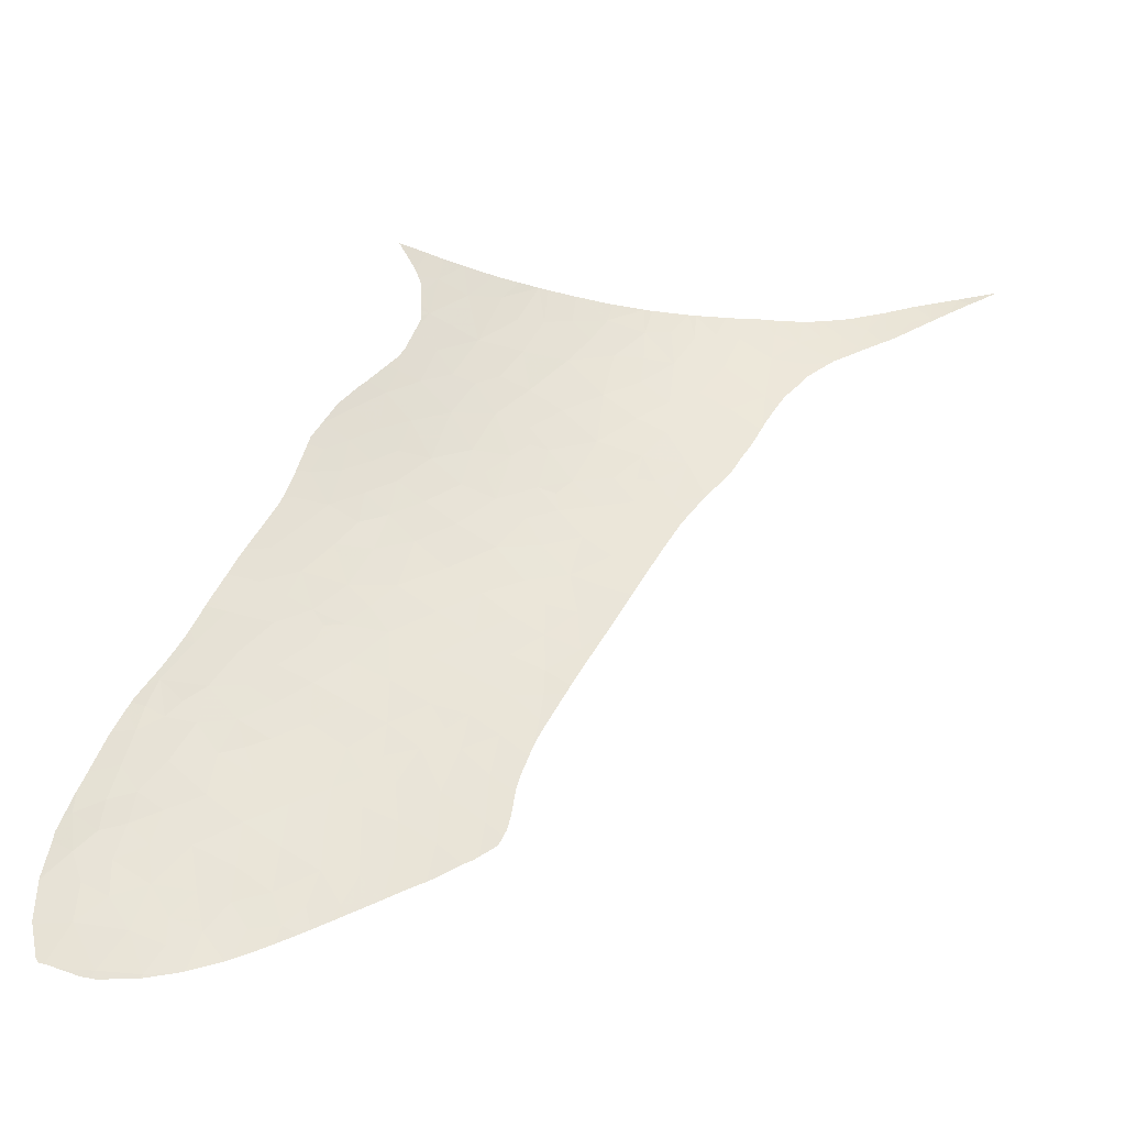
<metadata>
{"format":"obj","ext":"obj","renderer":"f3d","projection":"perspective","resolution":1024,"background":"white","views":[{"elev":-45.3,"azim":-1.4,"up":"+Z"}]}
</metadata>
<code>
v -32.33 51.77 -34.84
v -31.34 52.19 -35.33
v -32.18 52.28 -36.26
v -14.83 46.03 -12.37
v -14.72 45.52 -10.87
v -13.65 46.2 -12.11
v -13.84 46.78 -13.99
v -23.15 49.05 -22.96
v -23.47 48.42 -21.34
v -22.24 48.78 -21.94
v -24.69 48.7 -22.5
v -20.75 47.68 -18.82
v -19.41 47.91 -19.01
v -20.75 48.21 -20.08
v -15.51 49.77 -24.12
v -14.81 49.37 -22.5
v -13.67 49.69 -23.84
v -15.02 48.6 -19.88
v -14.28 48.73 -20.1
v -14.17 48.95 -20.87
v -15.42 47.08 -15.58
v -16.82 47.35 -16.82
v -16.66 46.73 -15.14
v -11.9 48.57 -19.26
v -12.62 48.91 -20.62
v -13.59 48.57 -19.51
v -11.04 48.86 -20.35
v -10.94 48.61 -19.29
v -30.28 52.24 -34.93
v -30.72 52.62 -36.38
v -24.41 49.36 -24.21
v -28.04 51.21 -30.75
v -28.64 50.86 -29.93
v -27.72 50.75 -29.23
v -6.419 47.33 -10.31
v -5.606 47.5 -11.14
v -6.426 47.45 -11.53
v -5.269 47.47 -10.17
v -23.75 50.42 -27.1
v -22.6 50.23 -26.27
v -22.28 50.72 -27.82
v -22.54 49.68 -24.62
v -24.31 52.36 -33.74
v -22.73 52.19 -33.05
v -22.91 52.6 -34.63
v -11.85 49.14 -21.59
v -13.18 49.26 -22.06
v -19.96 46.48 -15.85
v -18.64 46.48 -15.35
v -18.65 47.16 -16.98
v -12 49.44 -22.94
v -10.54 46.56 -10.78
v -10.25 46.62 -10.76
v -10.52 46.84 -11.98
v -16.67 49.35 -22.67
v -15.49 49.01 -21.3
v -18.08 45.11 -11.86
v -16.96 44.9 -10.75
v -16.63 45.35 -11.62
v -18.27 44.52 -10.59
v -20.58 49.75 -24.52
v -19.94 49.18 -22.59
v -18.61 49.58 -23.66
v -20.23 52.83 -36.09
v -21.49 53.03 -36.62
v -21.53 52.73 -35.33
v -25.55 53.7 -38.66
v -27.19 53.72 -38.82
v -26.24 53.42 -37.65
v -28.36 50.04 -27.59
v -26.66 50.36 -27.76
v -29.57 50.42 -29.2
v -21.02 48.72 -21.54
v -19.6 48.59 -20.85
v -16.71 48.69 -20.53
v -29.86 53.46 -38.99
v -30.71 53.01 -37.79
v -29.24 53.05 -37.16
v -18.28 48.97 -21.72
v -20.83 51.81 -31.76
v -22.23 51.74 -31.42
v -20.73 51.44 -30.39
v -20.28 47.18 -17.53
v -14.67 50.33 -26.57
v -14.64 50.02 -25.18
v -13.36 50.06 -25.57
v -13.24 50.4 -27.28
v -21.58 49.19 -23.03
v -15.96 50.97 -29.23
v -14.64 50.67 -28.17
v -14.68 50.91 -29.25
v -19.4 51.67 -31.44
v -20.31 52.07 -32.91
v -25.19 51.6 -31.15
v -25.06 51.16 -29.67
v -23.72 51.45 -30.45
v -12.32 47.45 -15.38
v -11.85 46.95 -13.4
v -17.73 47.87 -18.47
v -18.16 48.39 -20.01
v -18.96 50.12 -25.59
v -17.2 49.91 -24.73
v -17.68 46.74 -15.61
v -20.87 46.18 -15.52
v -21.34 46.57 -16.5
v -27.15 51.66 -31.89
v -26.15 51.67 -31.54
v -25.75 52 -32.65
v -21.52 52.04 -32.59
v -18.56 52.04 -33.3
v -18.65 52.53 -35.41
v -20.13 52.43 -34.48
v -10.91 47.86 -16.35
v -12.58 48.07 -17.6
v -6.953 47.25 -10.37
v -8.355 47.2 -11.83
v -7.147 47.58 -13.23
v -9.295 47.34 -13.37
v -15.94 45.18 -10.82
v -15.08 45.42 -10.85
v -15.98 45.84 -12.5
v -15.72 46.41 -13.88
v -17.6 45.99 -13.71
v -23.4 50.22 -26.39
v -22.96 53.05 -36.39
v -31.89 53.03 -38.97
v -31.76 52.68 -37.41
v -28.47 53.47 -38.34
v -27.84 52.71 -35.55
v -27.53 53.24 -37.31
v -31.14 51.8 -34.14
v -23.43 53.43 -37.8
v -22.14 53.34 -37.77
v -27.46 52.13 -33.55
v -26 52.52 -34.54
v -19.09 50.65 -27.54
v -17.47 50.39 -26.58
v -20.83 50.36 -26.55
v -29.42 52.58 -35.67
v -23.85 49.96 -25.77
v -17.85 51.6 -31.51
v -16.71 51.76 -32.67
v -23 47.86 -19.87
v -22.04 48.31 -20.69
v -21.81 47.78 -19.35
v -22.76 47.34 -18.61
v -24.29 47.78 -20.08
v -24.93 48.15 -21.18
v -20.61 53.2 -37.57
v -15.37 47.95 -18
v -14.6 48.08 -18.17
v -16.11 48.07 -18.57
v -23.82 46.93 -18.01
v -23.75 47.42 -19.09
v -19.07 51.18 -29.57
v -20.7 50.93 -28.57
v -23.99 51.89 -32.07
v -8.29 47.02 -10.55
v -7.434 47.3 -11.5
v -8.6 46.96 -10.59
v -22.65 46.75 -17.29
v -21.64 50.01 -25.49
v -25.36 50.04 -26.44
v -25.12 50.64 -28.13
v -26.21 50.84 -29.05
v -23.69 50.94 -28.79
v -21.52 52.34 -33.83
v -22.22 51.2 -29.57
v -29 52.2 -34.29
v -18.47 51.42 -30.64
v -26.5 51.27 -30.47
v -16.7 44.98 -10.77
v -21.6 47.22 -18.02
v -10.18 48.63 -19.33
v -10.71 48.33 -18.18
v -10.74 47.42 -14.54
v -10.6 47.14 -13.33
v -12.13 46.42 -11.71
v -12.25 46.15 -10.87
v -11.9 46.24 -10.86
v -19.3 45.97 -14.44
v -19.66 45.23 -12.93
v -12.87 46.59 -12.8
v -14.03 47.52 -16.33
v -15.39 47.68 -17.25
v -13.48 45.84 -10.88
v -20.59 45.76 -14.5
v -17.18 48.25 -19.4
v -24.6 47.46 -19.43
v -19.94 44.77 -12.03
v -20.03 44.99 -12.57
v -19.34 44.62 -11.38
v -20.05 44.62 -11.75
v -20.05 44.69 -11.9
v -20.2 44.45 -11.42
v -20.3 44.32 -11.18
v -19.84 44.06 -10.35
v -19.13 44.27 -10.48
v -25.68 48.89 -23.41
v -27.18 49.7 -26.2
v -26.02 49.38 -24.82
v -26.74 48.85 -23.68
v -27.56 49.28 -25.14
v -30.72 51.42 -32.75
v -28.99 51.57 -32.36
v -30.03 51.85 -33.7
v -26.14 53.01 -36.3
v -24.73 53.3 -37.25
v -30.91 53.69 -40.66
v -24.51 52.81 -35.48
v -30.28 51.01 -31.33
v -30.02 50.74 -30.34
v -29.26 50.97 -30.65
v -29.22 54.02 -40.57
v -28.49 53.76 -39.41
v -27.7 54.09 -40.35
v -24.29 53.63 -38.53
v -16.34 51.36 -30.96
v -14.83 51.13 -30.33
v -15.08 51.4 -31.58
v -13.19 50.57 -28.15
v -17.54 51.23 -30.05
v -17.53 50.83 -28.41
v -16.04 50.57 -27.45
v -12.1 49.78 -24.49
v -15.92 50.16 -25.77
v -11.92 50.08 -26.02
v -16.83 52.19 -34.64
v -24.91 49.69 -25.31
v -31.91 51.31 -33.21
v -32 51.37 -33.44
v -10.18 46.64 -10.75
v 2.137 47.99 -9.211
v 1.491 48 -8.444
v 1.864 48.02 -8.301
v 1.261 47.96 -9.549
v -5.072 47.68 -12.52
v -8.252 47.75 -14.79
v -10.83 49.55 -23.65
v -6.976 47.97 -15.53
v -9.53 47.76 -15.41
v -3.825 47.7 -11.43
v -3.665 47.8 -12.71
v 2.349 48.06 -8.121
v -4.572 47.56 -10.14
v -3.556 47.67 -10.04
v -9.391 47 -11.7
v -3.634 47.87 -13.52
v 4.35 48.22 -7.361
v 5.096 48.28 -7.078
v 5.11 48.27 -7.171
v -0.7434 47.89 -10.3
v -1.264 47.86 -9.493
v -0.4054 47.92 -9.152
v 0.168 47.96 -8.947
v 0.0921 47.92 -10.26
v -1.267 47.87 -11.4
v -1.919 47.82 -10.79
v 0.7023 47.93 -10.22
v -8.386 48.05 -16.42
v 1.431 47.95 -9.984
v 0.9261 47.93 -10.35
v -4.869 47.58 -11.08
v -7.114 48.28 -17.37
v -5.45 47.92 -14.72
v -8.835 48.45 -18.48
v -9.673 48.09 -16.97
v -2.855 47.76 -10.93
v -2.166 47.85 -12.3
v -2.777 47.74 -9.902
v -0.6518 47.89 -11.33
v -1.683 47.82 -9.631
v -10.44 49.19 -21.99
v -9.484 48.84 -20.35
v -8.918 48.97 -21.1
v -11.81 50.03 -25.84
v -12.12 50.16 -26.36
v -12.22 50.19 -26.52
v -11.19 49.79 -24.79
v -11.66 49.97 -25.58
v -5.076 48.02 -15.44
v -4.975 48 -15.28
v -4.397 47.92 -14.46
v -4.626 47.94 -14.72
v -4.041 47.89 -14.05
v -3.592 47.86 -13.47
v -3.92 47.87 -13.89
v -20.25 45.49 -13.77
v -20.01 45.31 -13.26
v -30.72 53.82 -40.96
v -30.81 53.81 -40.97
v -31.06 53.75 -40.96
v -25.8 48.39 -22.14
v -26.11 48.53 -22.65
v -29.01 50.02 -27.87
v -28.81 49.93 -27.53
v -28.69 49.88 -27.33
v -29.65 50.29 -28.89
v -29.51 50.23 -28.67
v -22.62 46.4 -16.55
v -22.49 46.36 -16.43
v -22.1 46.26 -16.1
v -15.21 51.47 -31.91
v -15.24 51.5 -32
v -15.51 51.66 -32.69
v -15.78 51.93 -33.85
v -15.87 52.06 -34.45
v -15.71 51.83 -33.41
v -15.7 51.82 -33.35
v -14.56 51.15 -30.54
v -14.48 51.11 -30.39
v -14.86 51.28 -31.08
v -30.55 50.59 -30.27
v -30.44 50.54 -30.06
v -23.12 46.56 -17.03
v -23.82 46.9 -17.95
v -23.29 46.61 -17.2
v -5.753 48.18 -16.65
v -5.872 48.22 -16.88
v -6.194 48.3 -17.47
v -7.198 48.55 -19.03
v -7.39 48.6 -19.27
v -8.116 48.76 -20.07
v -7.058 48.52 -18.86
v -7.011 48.51 -18.8
v -6.411 48.35 -17.81
v -6.613 48.4 -18.13
v -21.65 46.13 -15.66
v -10.93 49.69 -24.34
v -11.17 49.78 -24.75
v -23.86 46.92 -18
v -23.93 46.95 -18.1
v -24.31 47.15 -18.65
v -24.33 47.16 -18.69
v -26.28 48.62 -22.93
v -24.88 47.75 -20.22
v -24.83 47.7 -20.09
v -24.43 47.27 -18.96
v -26.95 48.95 -24.01
v -26.67 48.81 -23.56
v -20.01 45.24 -13.11
v -20.02 45.13 -12.86
v -20.04 44.78 -12.1
v -25.41 48.19 -21.49
v -25.37 48.16 -21.4
v -25.23 48.06 -21.08
v -28.05 49.52 -26.07
v -27.89 49.44 -25.76
v -27.36 49.17 -24.78
v -27.3 49.15 -24.68
v -28.55 49.81 -27.05
v -28.2 49.61 -26.38
v -25.15 47.99 -20.89
v -31.74 51.21 -32.8
v -32.1 51.43 -33.67
v -30.73 50.67 -30.61
v -31.21 50.89 -31.55
v -31.41 51.02 -32.02
v -31.25 50.91 -31.64
v -30.48 50.56 -30.13
v -31.45 51.04 -32.11
v -29.81 50.34 -29.12
v -30.15 50.45 -29.62
v -32.86 51.88 -35.66
v -32.66 51.76 -35.1
v -33.23 52.34 -37.59
v -33.23 52.32 -37.52
v -33.24 52.35 -37.64
v -33.28 52.74 -39.3
v -33.25 52.46 -38.11
v -29.29 54.05 -40.72
v -30.12 53.91 -40.85
v -32.9 51.95 -35.89
v -32.93 51.99 -36.05
v -27.76 54.09 -40.37
v -32.17 53.42 -40.81
v -32.63 53.29 -40.72
v -32.71 53.27 -40.71
v -27.83 54.08 -40.39
v -32.84 53.23 -40.69
v -33.3 52.71 -39.19
v -8.144 48.77 -20.1
v -9.176 49.04 -21.44
v -10.45 49.51 -23.52
v -10.58 49.55 -23.73
v -9.94 49.31 -22.67
v -10.14 49.39 -23
v -31.41 53.66 -40.96
v -23.2 53.64 -38.71
v -23.63 53.7 -38.89
v -23.98 53.75 -39.03
v -15.92 52.1 -34.67
v -16.01 52.18 -35
v -17.06 52.51 -36.07
v -17.29 52.56 -36.2
v -17.59 52.62 -36.32
v -20.31 53.15 -37.5
v -20.57 53.2 -37.61
v -19.18 52.95 -37.04
v -19.71 53.04 -37.24
v -17.64 52.63 -36.34
v -18.65 52.85 -36.84
v -29.14 54.06 -40.68
v -29.34 54.04 -40.73
v -5.465 48.11 -16.11
v 3.675 48.11 -8.28
v 3.522 48.16 -7.675
v 4.037 48.13 -8.007
v 3.212 48.06 -8.629
v 4.521 48.19 -7.644
v 4.479 48.19 -7.675
v 0.6004 47.92 -10.59
v 2.07 47.98 -9.508
v 1.783 47.96 -9.728
v 4.566 48.2 -7.612
v 0.145 47.91 -10.89
v 0.5476 47.92 -10.63
v 0.4004 47.92 -10.74
v 2.951 48.04 -8.832
v 2.857 48.03 -8.906
v 3.107 48.05 -8.71
v -1.104 47.88 -11.64
v -1.885 47.86 -12.13
v -0.6622 47.89 -11.37
v -0.995 47.88 -11.57
v -2.507 47.85 -12.54
v -2.942 47.85 -12.91
v -2.348 47.84 -12.41
v -2.256 47.85 -12.36
v -0.1303 47.9 -11.05
v -0.6036 47.89 -11.34
v 2.701 48.02 -9.025
v 2.275 47.98 -9.351
v 5.169 48.28 -7.124
v 4.692 48.21 -7.511
v 5.345 48.3 -6.98
v -16.14 52.24 -35.26
v -16.32 52.34 -35.63
v -13.1 50.53 -27.98
v -13.58 50.72 -28.82
v -13.83 50.83 -29.25
v -13.86 50.85 -29.31
v -14.16 50.97 -29.84
v -5.707 48.17 -16.56
v -5.641 48.15 -16.44
v -20.63 45.79 -14.58
v -20.52 45.71 -14.36
v -21.02 43.69 -10.18
v -32.52 51.67 -34.73
v -32.28 51.52 -34.06
v -26.18 54.02 -39.88
v -26.09 54.01 -39.84
v -24.94 53.88 -39.42
v -25.4 53.94 -39.6
v -21.88 53.42 -38.16
v -22.23 53.48 -38.3
v -20.64 53.21 -37.64
v -21.73 53.39 -38.09
v -32.23 51.5 -33.97
v -9.483 49.15 -21.94
v -24.5 53.82 -39.24
v -24.79 53.86 -39.36
v -18.98 52.91 -36.96
v -18.8 52.88 -36.9
v -20.79 53.24 -37.7
v -12.79 50.41 -27.48
v -21.34 46.04 -15.37
v -20.88 45.92 -14.94
v -21.5 46.09 -15.52
v -13.63 50.74 -28.9
v -10.63 49.57 -23.83
v -14.22 51 -29.94
v -22.57 53.54 -38.44
v -20.72 45.84 -14.72
v -26.3 54.03 -39.92
v -32.93 53.2 -40.7
v -33.02 53.14 -40.54
f 3 2 1
f 6 5 4
f 4 7 6
f 10 9 8
f 9 11 8
f 14 13 12
f 17 16 15
f 20 19 18
f 23 22 21
f 26 25 24
f 25 27 24
f 24 27 28
f 2 30 29
f 31 8 11
f 34 33 32
f 37 36 35
f 36 38 35
f 41 40 39
f 8 31 42
f 45 44 43
f 25 47 46
f 46 27 25
f 50 49 48
f 47 17 51
f 54 53 52
f 16 56 55
f 55 15 16
f 59 58 57
f 58 60 57
f 63 62 61
f 66 65 64
f 69 68 67
f 34 71 70
f 70 72 34
f 62 74 73
f 56 75 55
f 78 77 76
f 63 55 79
f 79 62 63
f 82 81 80
f 12 13 83
f 77 78 30
f 86 85 84
f 84 87 86
f 73 10 88
f 74 14 73
f 91 90 89
f 20 47 25
f 80 93 92
f 96 95 94
f 98 7 97
f 13 100 99
f 63 61 101
f 101 102 63
f 50 22 103
f 105 48 104
f 108 107 106
f 80 109 93
f 74 62 79
f 112 111 110
f 97 114 113
f 115 37 35
f 118 117 116
f 20 25 26
f 19 26 18
f 47 20 16
f 16 17 47
f 120 119 59
f 59 121 120
f 23 21 122
f 122 123 23
f 40 124 39
f 66 125 65
f 77 127 126
f 128 78 76
f 127 77 30
f 78 130 129
f 2 29 131
f 33 34 72
f 133 125 132
f 129 135 134
f 130 68 69
f 62 73 88
f 88 61 62
f 137 101 136
f 101 138 136
f 78 129 139
f 10 8 88
f 8 42 88
f 124 140 39
f 142 141 110
f 140 124 40
f 9 144 143
f 144 145 143
f 145 146 143
f 148 9 147
f 9 143 147
f 65 149 64
f 80 81 109
f 20 56 16
f 55 75 79
f 101 61 138
f 152 151 150
f 17 85 86
f 154 146 153
f 156 155 136
f 157 43 44
f 159 158 116
f 158 160 116
f 146 161 153
f 109 81 44
f 81 157 44
f 20 26 19
f 75 100 79
f 100 74 79
f 56 20 18
f 18 75 56
f 46 47 51
f 40 138 162
f 14 12 145
f 74 100 13
f 13 14 74
f 18 26 151
f 151 152 18
f 85 17 15
f 14 145 144
f 144 73 14
f 73 144 10
f 138 156 136
f 94 108 157
f 108 43 157
f 140 163 39
f 163 164 39
f 165 164 71
f 125 66 45
f 144 9 10
f 166 95 96
f 9 148 11
f 66 167 45
f 82 156 168
f 134 135 108
f 108 106 134
f 129 134 169
f 156 41 168
f 141 170 92
f 166 41 39
f 31 140 42
f 140 40 42
f 88 42 61
f 32 106 171
f 95 166 164
f 166 39 164
f 165 95 164
f 119 172 59
f 173 83 105
f 83 48 105
f 27 174 28
f 83 50 48
f 24 28 175
f 4 120 121
f 121 122 4
f 177 98 176
f 180 179 178
f 12 83 173
f 145 12 173
f 123 182 181
f 22 23 103
f 23 123 103
f 183 6 7
f 146 145 173
f 121 123 122
f 49 50 103
f 103 123 49
f 7 4 122
f 21 7 122
f 59 123 121
f 97 7 184
f 7 21 184
f 5 120 4
f 99 22 50
f 151 114 184
f 184 185 151
f 75 18 152
f 26 24 114
f 179 186 178
f 186 6 178
f 21 185 184
f 114 97 184
f 98 183 7
f 150 151 185
f 186 5 6
f 21 22 185
f 187 48 181
f 6 183 178
f 178 183 98
f 98 97 176
f 97 113 176
f 52 180 178
f 54 52 178
f 178 98 54
f 172 58 59
f 26 114 151
f 49 123 181
f 181 48 49
f 13 99 50
f 50 83 13
f 61 42 162
f 99 100 188
f 99 152 22
f 152 185 22
f 152 150 185
f 146 173 161
f 173 105 161
f 189 147 154
f 147 143 154
f 143 146 154
f 81 82 168
f 168 96 81
f 42 40 162
f 191 182 190
f 123 59 57
f 190 182 192
f 182 123 57
f 57 192 182
f 194 190 193
f 192 57 60
f 196 195 192
f 192 198 197
f 192 60 198
f 31 11 199
f 164 163 71
f 34 165 71
f 71 163 200
f 163 201 200
f 202 201 199
f 201 31 199
f 203 200 201
f 206 205 204
f 204 131 206
f 69 208 207
f 92 170 155
f 209 76 126
f 95 165 171
f 171 94 95
f 129 169 139
f 169 29 139
f 108 135 43
f 167 109 44
f 44 45 167
f 130 78 128
f 128 68 130
f 3 127 30
f 30 2 3
f 29 206 131
f 210 125 45
f 45 43 210
f 213 212 211
f 30 78 139
f 139 29 30
f 134 106 205
f 215 76 214
f 77 126 76
f 76 209 214
f 68 128 215
f 128 76 215
f 112 66 64
f 64 111 112
f 210 208 125
f 82 92 155
f 155 156 82
f 216 215 214
f 210 135 207
f 207 208 210
f 208 132 125
f 208 69 67
f 135 129 207
f 129 130 207
f 130 69 207
f 133 149 65
f 125 133 65
f 132 208 217
f 208 67 217
f 220 219 218
f 221 87 90
f 84 90 87
f 41 166 168
f 166 96 168
f 170 222 155
f 101 137 102
f 75 152 188
f 96 94 157
f 152 99 188
f 100 75 188
f 224 137 223
f 17 86 225
f 225 51 17
f 55 63 102
f 15 55 102
f 82 80 92
f 94 107 108
f 90 224 89
f 224 223 89
f 85 15 226
f 226 84 85
f 227 86 87
f 165 34 171
f 34 32 171
f 223 222 89
f 111 228 110
f 15 102 226
f 226 224 84
f 224 90 84
f 142 110 228
f 102 137 226
f 137 224 226
f 89 222 218
f 222 141 218
f 218 141 142
f 91 89 219
f 110 141 92
f 92 93 110
f 89 218 219
f 135 210 43
f 112 110 93
f 141 222 170
f 40 41 138
f 41 156 138
f 167 93 109
f 66 112 167
f 112 93 167
f 81 96 157
f 223 137 136
f 222 223 155
f 223 136 155
f 171 107 94
f 205 213 211
f 211 204 205
f 171 106 107
f 32 33 213
f 106 32 205
f 32 213 205
f 138 61 162
f 201 163 229
f 163 140 229
f 31 201 229
f 140 31 229
f 213 72 212
f 29 169 206
f 213 33 72
f 1 2 131
f 169 134 205
f 205 206 169
f 71 200 70
f 231 131 230
f 53 54 232
f 235 234 233
f 234 236 233
f 37 237 36
f 117 118 238
f 51 225 239
f 117 159 116
f 117 37 159
f 37 115 159
f 240 117 238
f 176 113 241
f 237 243 242
f 159 115 158
f 244 235 233
f 246 245 242
f 54 118 247
f 248 243 237
f 118 176 241
f 241 238 118
f 251 250 249
f 254 253 252
f 255 254 252
f 252 256 255
f 234 255 236
f 252 258 257
f 259 255 256
f 260 240 238
f 238 241 260
f 255 259 236
f 262 261 236
f 114 24 175
f 175 113 114
f 54 98 177
f 242 245 263
f 245 38 263
f 118 54 177
f 264 240 260
f 247 118 116
f 116 160 247
f 28 174 175
f 118 177 176
f 265 117 240
f 264 260 266
f 260 267 266
f 241 113 267
f 117 265 237
f 37 117 237
f 113 175 267
f 175 174 266
f 266 267 175
f 269 258 268
f 258 270 268
f 36 237 263
f 263 38 36
f 246 242 268
f 268 270 246
f 54 247 232
f 247 160 232
f 260 241 267
f 271 252 257
f 258 252 272
f 272 270 258
f 252 253 272
f 237 242 263
f 275 274 273
f 27 46 273
f 266 174 274
f 274 27 273
f 46 51 273
f 51 239 273
f 174 27 274
f 276 225 86
f 86 227 276
f 227 87 277
f 277 87 278
f 280 279 225
f 280 225 276
f 282 265 281
f 284 283 265
f 284 265 282
f 285 237 265
f 265 283 285
f 286 243 248
f 248 237 287
f 287 237 285
f 289 288 182
f 291 290 209
f 291 209 292
f 199 11 293
f 293 11 148
f 294 199 293
f 295 72 70
f 70 296 295
f 296 70 297
f 299 298 72
f 299 72 295
f 301 300 161
f 301 161 105
f 105 302 301
f 220 218 303
f 218 142 304
f 304 303 218
f 304 142 305
f 142 228 306
f 306 228 307
f 308 142 306
f 309 305 142
f 309 142 308
f 311 219 310
f 312 219 220
f 310 219 312
f 314 313 212
f 314 212 72
f 153 161 315
f 315 161 300
f 317 316 153
f 317 153 315
f 319 318 264
f 319 264 320
f 322 321 266
f 322 266 323
f 264 266 321
f 321 324 264
f 325 264 324
f 327 326 264
f 327 264 325
f 320 264 326
f 302 105 328
f 330 329 239
f 330 239 225
f 225 279 330
f 192 197 196
f 193 190 192
f 193 192 195
f 332 153 331
f 331 153 316
f 333 154 153
f 153 332 333
f 334 154 333
f 335 199 294
f 336 148 147
f 147 337 336
f 337 147 189
f 189 154 338
f 338 154 334
f 339 201 202
f 202 199 340
f 340 199 335
f 289 182 341
f 341 182 342
f 342 182 191
f 191 190 343
f 343 190 194
f 293 148 344
f 344 148 345
f 345 148 346
f 348 347 200
f 348 200 203
f 203 201 349
f 349 201 350
f 350 201 339
f 352 351 70
f 352 70 200
f 200 347 352
f 297 70 351
f 346 148 353
f 353 148 336
f 131 204 230
f 230 204 354
f 355 1 131
f 131 231 355
f 357 211 356
f 356 211 212
f 212 313 356
f 359 358 204
f 359 204 211
f 211 357 359
f 313 314 360
f 361 354 204
f 361 204 358
f 363 72 362
f 362 72 298
f 314 72 363
f 364 3 1
f 1 365 364
f 126 127 366
f 366 127 3
f 366 3 367
f 368 126 366
f 370 369 126
f 370 126 368
f 372 371 214
f 372 214 209
f 209 290 372
f 373 3 364
f 367 3 374
f 374 3 373
f 216 68 215
f 216 214 375
f 377 376 209
f 209 126 378
f 378 377 209
f 375 214 379
f 378 126 369
f 369 380 378
f 369 370 381
f 266 274 382
f 382 274 275
f 323 266 382
f 275 273 383
f 273 239 384
f 384 239 385
f 387 386 273
f 387 273 384
f 388 292 209
f 209 376 388
f 389 132 217
f 217 390 389
f 390 217 391
f 307 228 392
f 392 228 393
f 395 394 228
f 395 228 111
f 111 396 395
f 64 149 397
f 397 149 398
f 400 399 64
f 400 64 397
f 396 111 401
f 401 111 402
f 379 214 403
f 403 214 371
f 371 372 404
f 281 265 405
f 408 407 406
f 406 407 409
f 411 410 249
f 249 407 408
f 408 411 249
f 236 259 262
f 262 259 412
f 414 413 233
f 414 233 236
f 236 261 414
f 415 249 410
f 259 256 416
f 416 256 252
f 418 417 259
f 418 259 416
f 407 244 419
f 419 244 233
f 233 420 419
f 409 407 421
f 421 407 419
f 412 259 417
f 271 257 422
f 422 257 423
f 425 424 271
f 425 271 422
f 427 426 243
f 427 243 286
f 428 242 243
f 243 426 428
f 257 258 269
f 269 423 257
f 269 268 429
f 268 242 428
f 428 429 268
f 416 252 430
f 430 252 271
f 271 431 430
f 431 271 424
f 420 233 432
f 432 233 433
f 433 233 413
f 434 250 251
f 251 249 435
f 435 249 415
f 436 250 434
f 438 437 228
f 438 228 394
f 393 228 437
f 439 87 221
f 221 90 440
f 442 441 91
f 91 219 443
f 443 442 91
f 265 240 444
f 444 240 264
f 264 318 444
f 405 265 445
f 445 265 444
f 104 48 187
f 187 446 104
f 187 181 447
f 181 182 288
f 288 447 181
f 196 197 448
f 365 1 449
f 449 1 450
f 67 68 451
f 451 452 67
f 454 453 67
f 454 67 452
f 149 133 455
f 455 133 456
f 458 457 149
f 458 149 455
f 450 1 459
f 459 1 355
f 383 273 460
f 460 273 386
f 462 461 217
f 462 217 67
f 67 453 462
f 391 217 461
f 402 111 463
f 463 111 64
f 64 399 463
f 464 402 463
f 398 149 457
f 457 458 465
f 278 87 466
f 105 104 467
f 467 104 468
f 328 105 469
f 469 105 467
f 466 87 439
f 440 90 470
f 470 90 91
f 91 441 470
f 385 239 471
f 471 239 329
f 443 219 472
f 472 219 311
f 456 133 473
f 473 133 132
f 132 389 473
f 468 104 474
f 474 104 446
f 451 68 475
f 475 68 216
f 369 477 476
f 476 380 369

</code>
